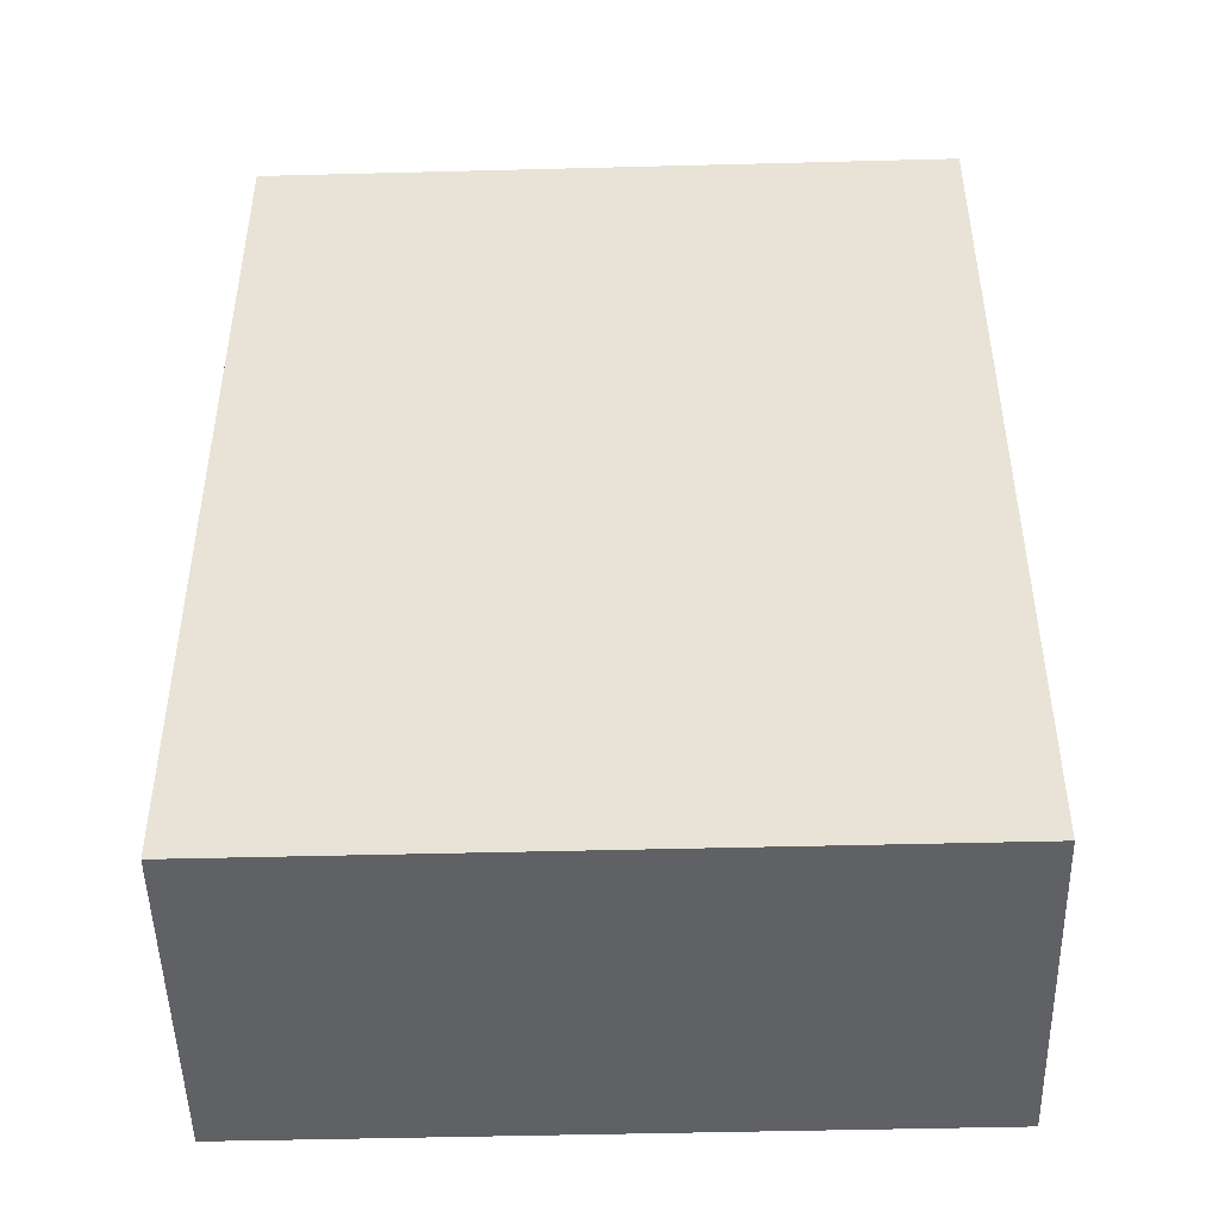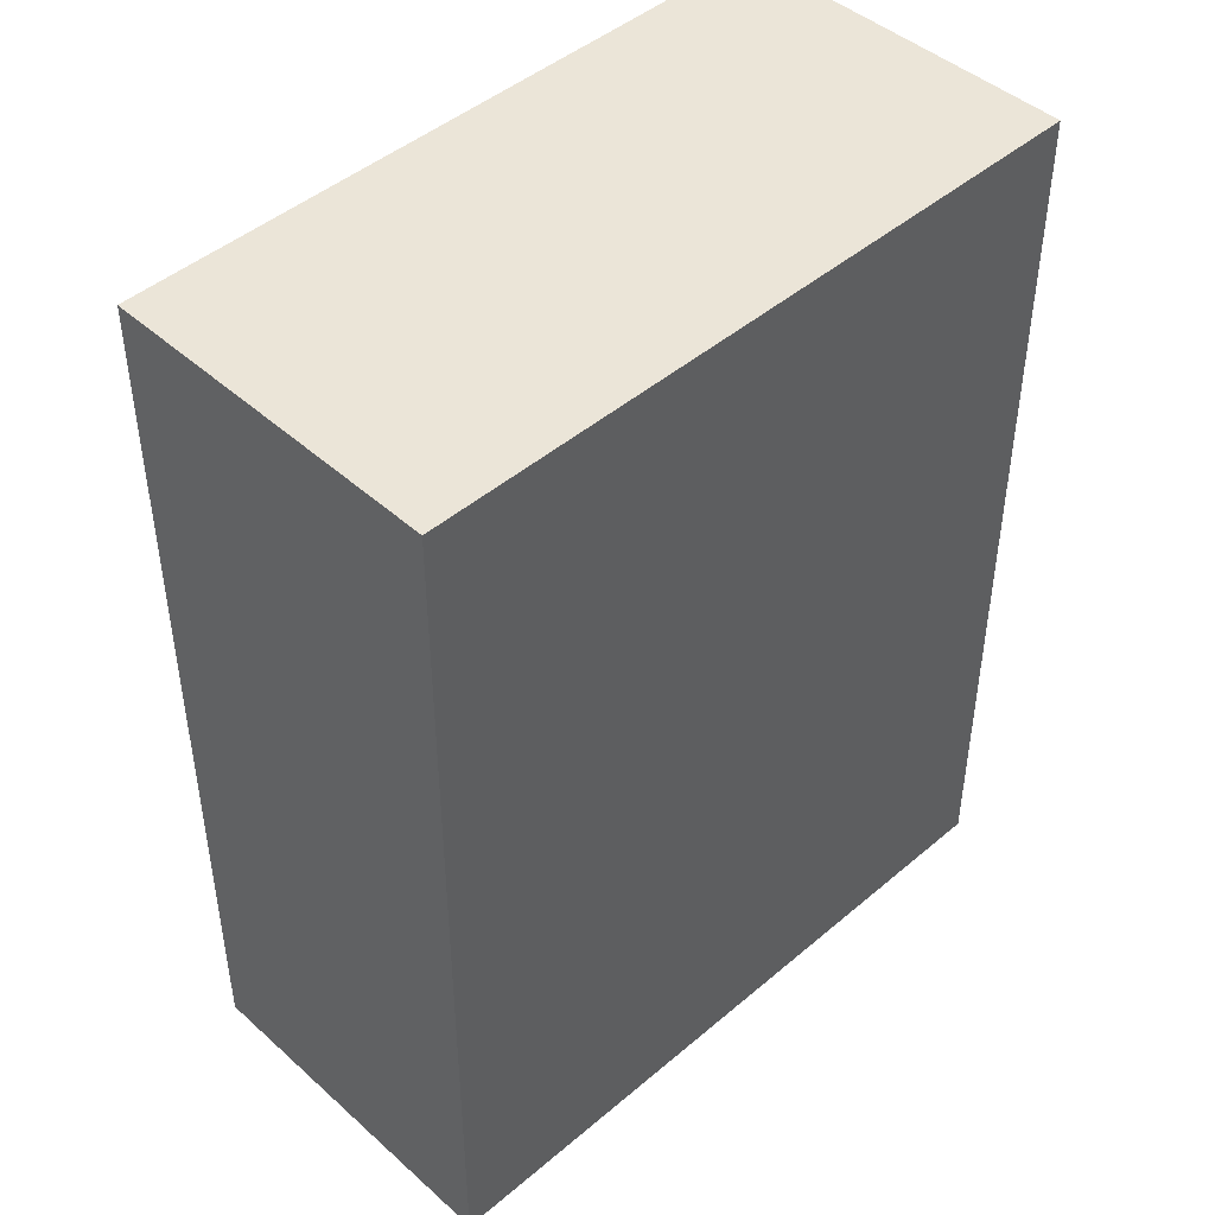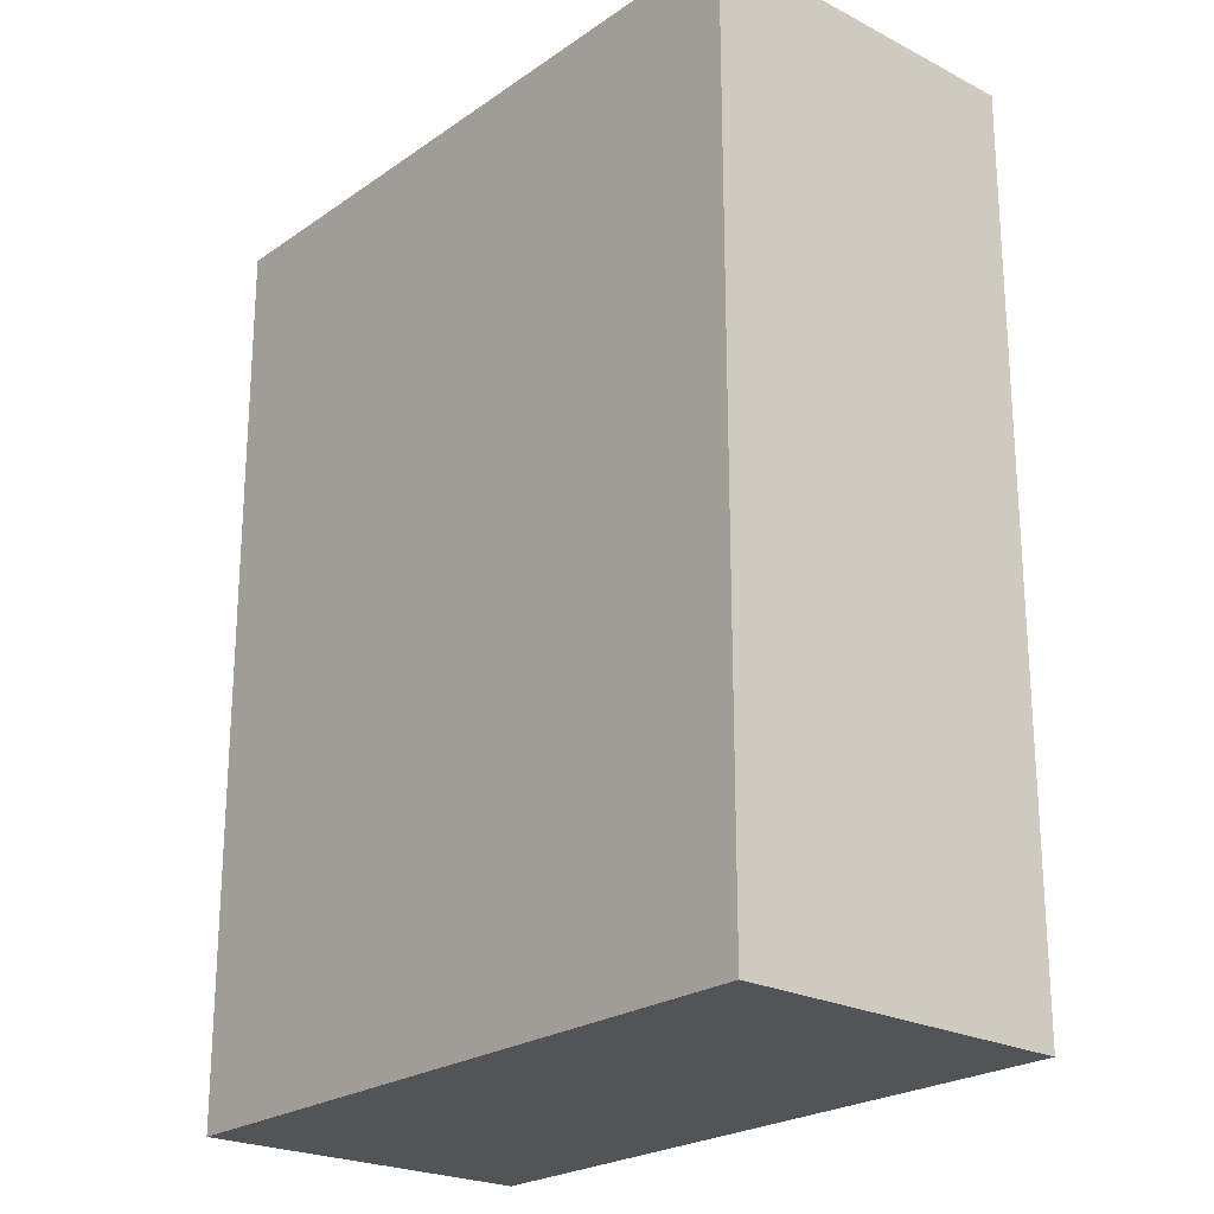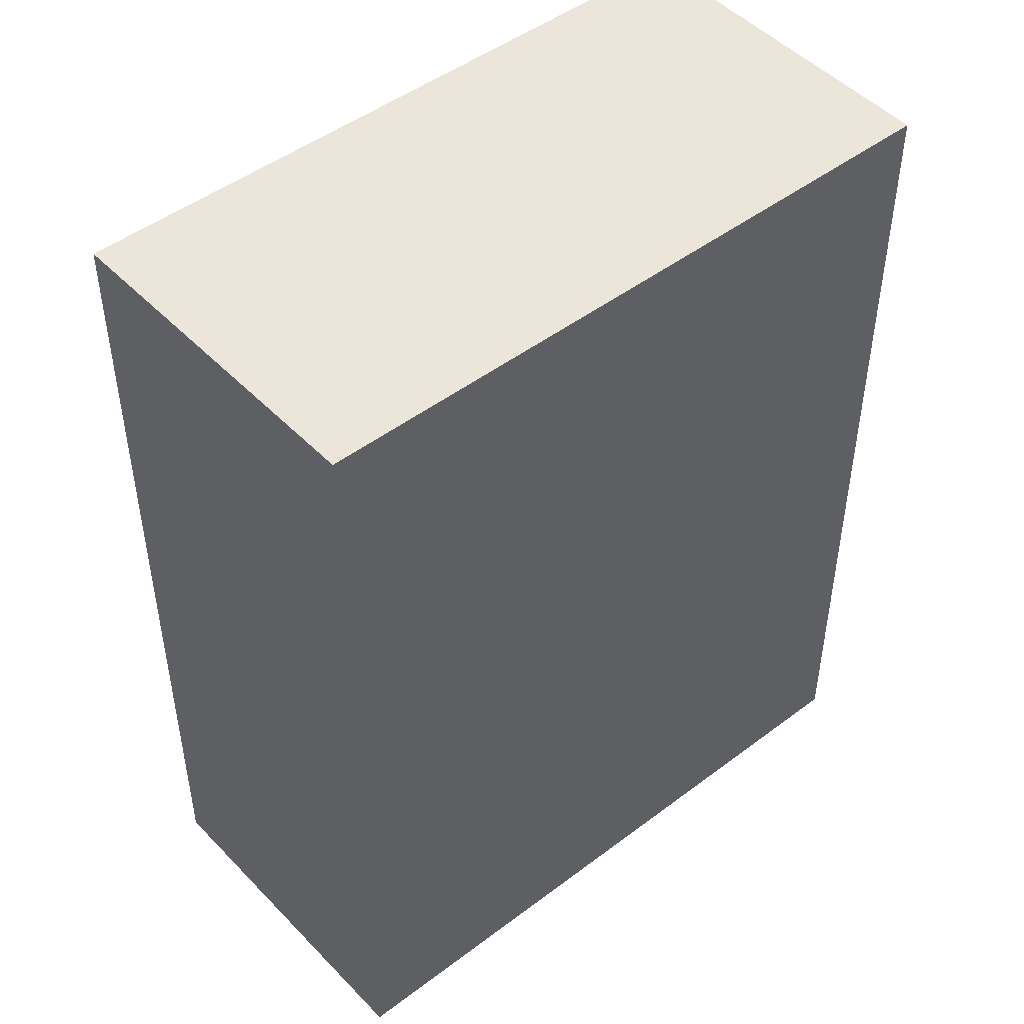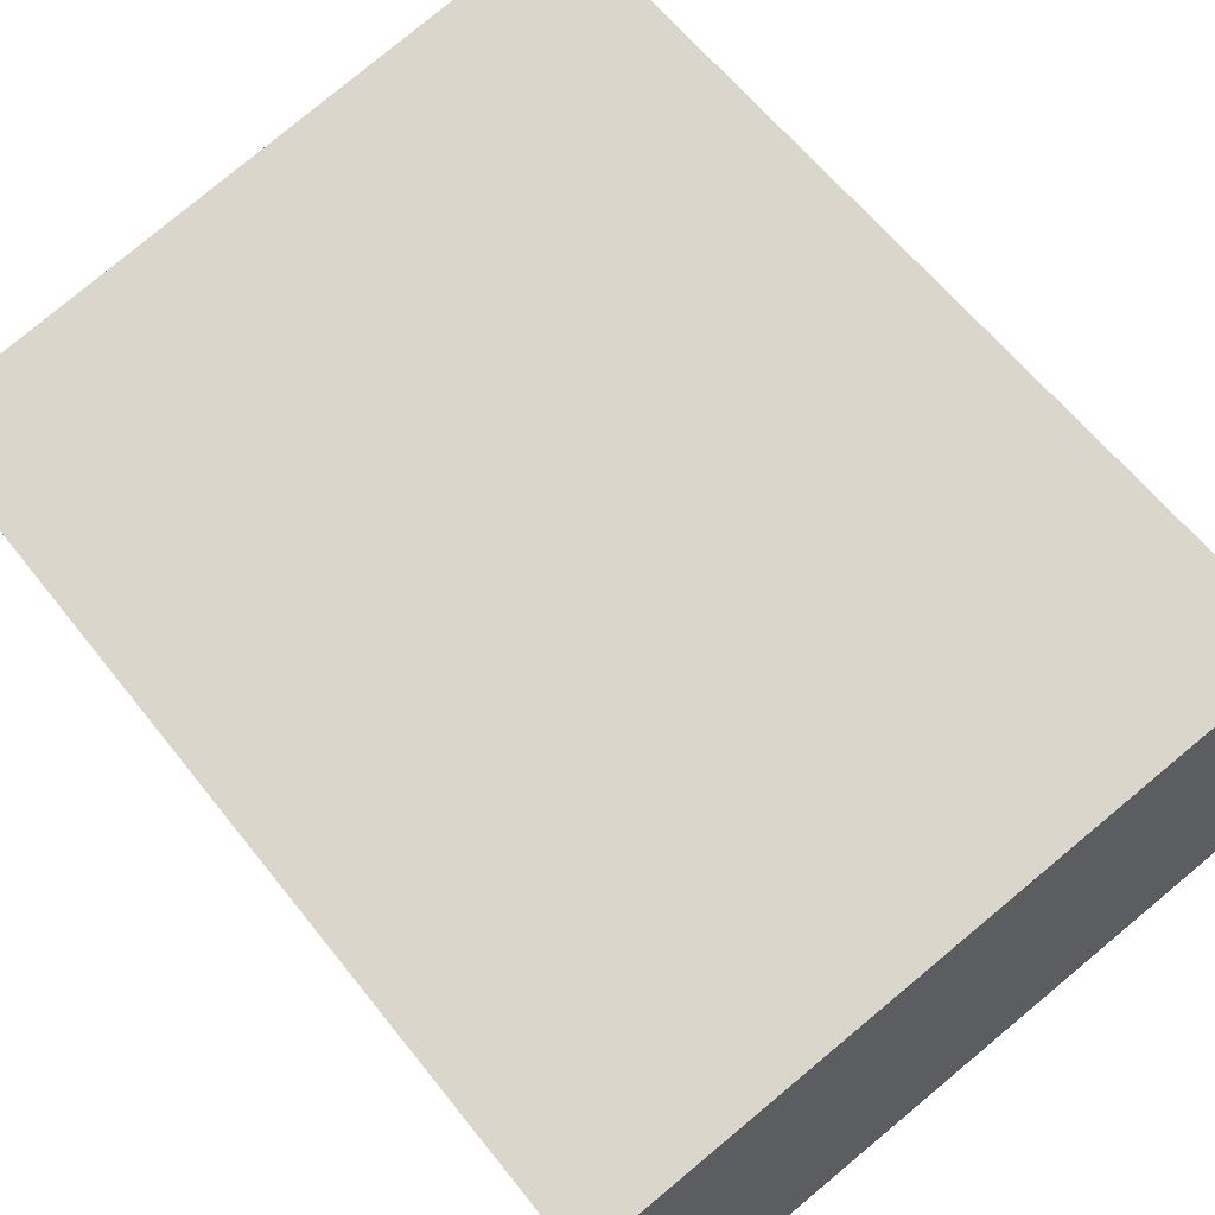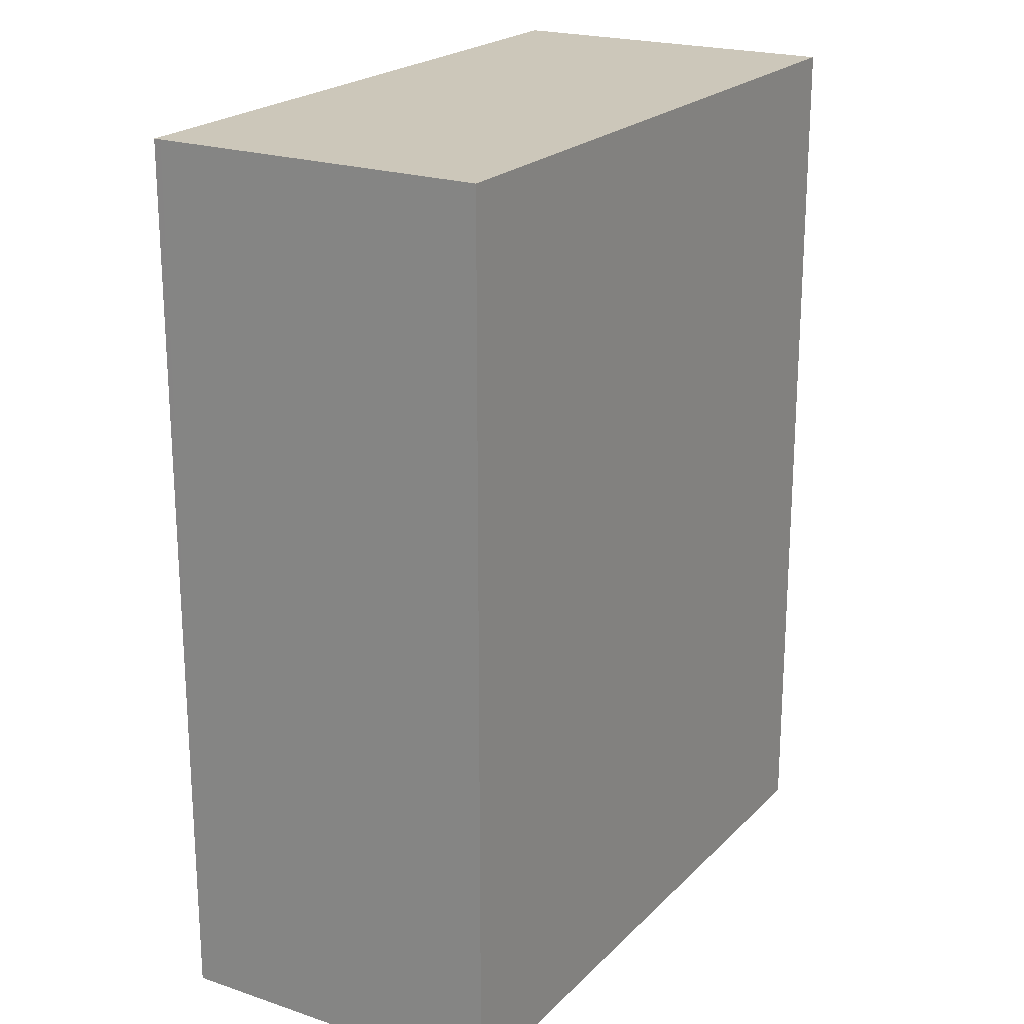
<metadata>
{"format":"obj","ext":"obj","renderer":"f3d","projection":"perspective","resolution":1024,"background":"white","views":[{"elev":-47.2,"azim":-166.1,"up":"+Y"},{"elev":45.9,"azim":-32.0,"up":"+Y"},{"elev":-23.1,"azim":61.7,"up":"+Y"},{"elev":47.9,"azim":151.9,"up":"+Y"},{"elev":61.0,"azim":142.0,"up":"+Z"},{"elev":21.4,"azim":-46.8,"up":"+Y"}]}
</metadata>
<code>
v  22.93 30.61 -4.959
v  16.52 30.61 8.532
v  25.62 30.61 6.564
v  21.61 30.61 -4.674
v  15.47 30.61 -3.345
v  9.583 30.61 10.03
v  13.79 30.61 -2.983
v  0 30.61 1.874e-15
v  8.99 30.61 10.16
v  5.552 30.61 10.9
v  2.544 30.61 11.56
v  1.771 30.61 8.189
v  2.501 30.61 11.56
v  2.358 30.61 10.9
v  2.128 30.61 9.842
v  1.95 30.61 9.018
v  0.769 30.61 3.557
v  0.052 30.61 0.243
v  22.93 3.037e-16 -4.959
v  0 0 0
v  13.79 1.827e-16 -2.983
v  21.61 2.862e-16 -4.674
v  15.47 2.048e-16 -3.345
v  0.052 -1.488e-17 0.243
v  2.128 -6.026e-16 9.842
v  2.358 -6.677e-16 10.9
v  2.501 -7.082e-16 11.56
v  0.769 -2.178e-16 3.557
v  1.95 -5.522e-16 9.018
v  1.771 -5.014e-16 8.189
v  8.99 -6.222e-16 10.16
v  25.62 -4.019e-16 6.564
v  5.552 -6.677e-16 10.9
v  2.544 -7.076e-16 11.56
v  9.583 -6.143e-16 10.03
v  16.52 -5.224e-16 8.532
g defaultobject
f 1 2 3
f 2 1 4
f 2 4 5
f 2 5 6
f 6 5 7
f 6 7 8
f 6 8 9
f 9 8 10
f 10 8 11
f 11 8 12
f 11 12 13
f 13 12 14
f 14 12 15
f 15 12 16
f 12 8 17
f 17 8 18
f 19 4 1
f 4 19 5
f 5 19 7
f 7 19 8
f 8 19 20
f 20 19 21
f 21 19 22
f 21 22 23
f 20 18 8
f 18 20 17
f 17 20 12
f 12 20 16
f 16 20 15
f 15 20 14
f 14 20 13
f 13 20 24
f 13 24 25
f 13 25 26
f 13 26 27
f 25 24 28
f 25 28 29
f 29 28 30
f 27 11 13
f 11 27 10
f 10 27 9
f 9 27 6
f 6 27 2
f 2 27 3
f 3 27 31
f 3 31 32
f 31 27 33
f 33 27 34
f 32 31 35
f 32 35 36
f 32 1 3
f 1 32 19
f 26 34 27
f 34 26 33
f 33 26 25
f 33 25 29
f 33 29 30
f 33 30 28
f 33 28 31
f 31 28 24
f 31 24 35
f 35 24 36
f 36 24 20
f 36 20 21
f 36 21 32
f 32 21 23
f 32 23 22
f 32 22 19

</code>
